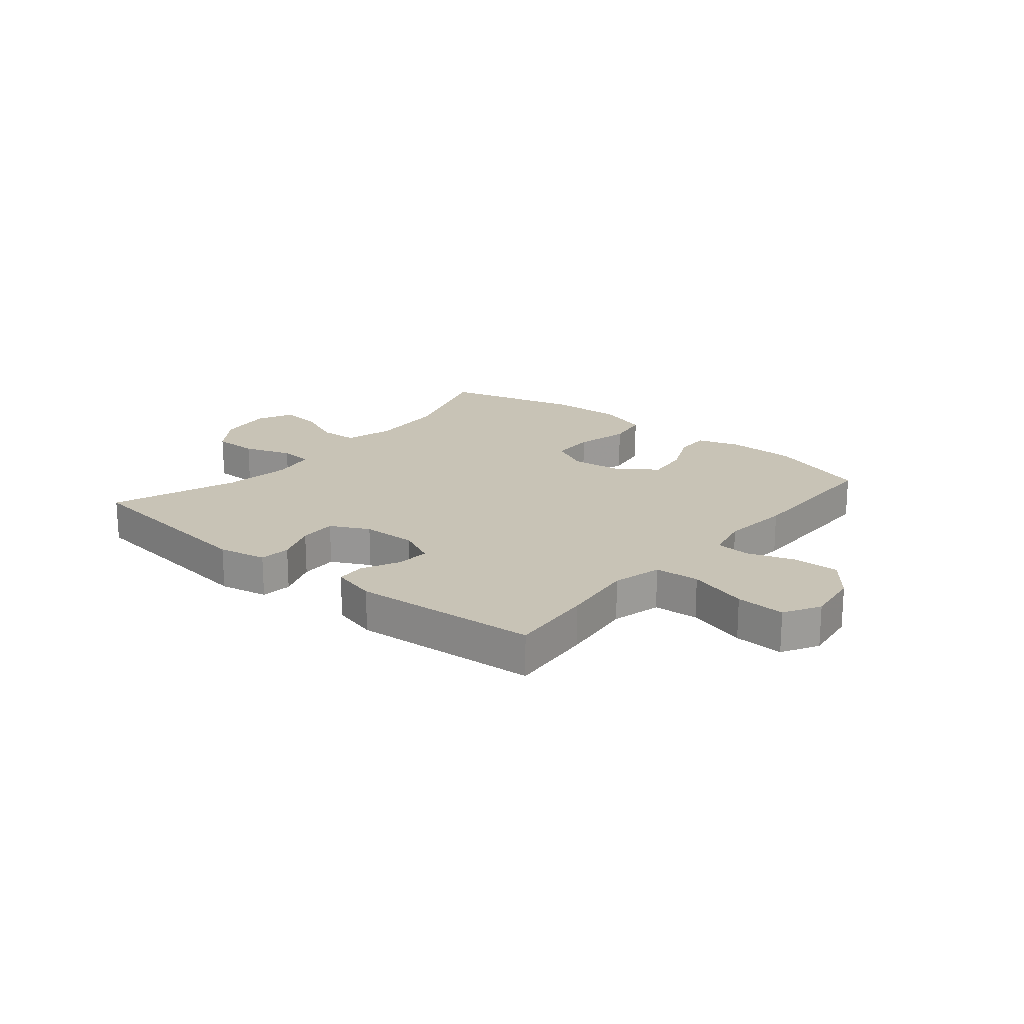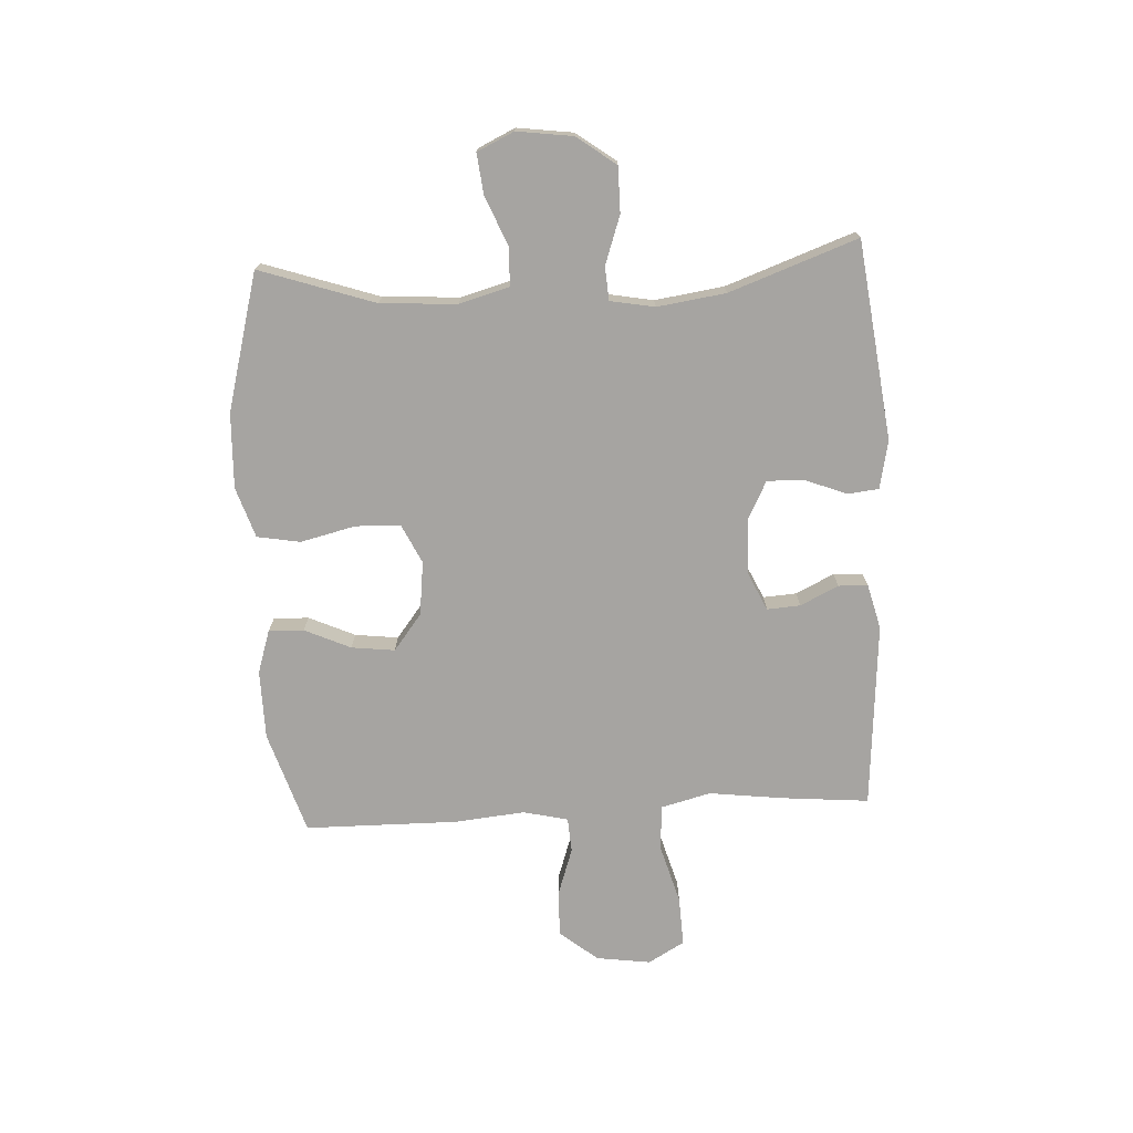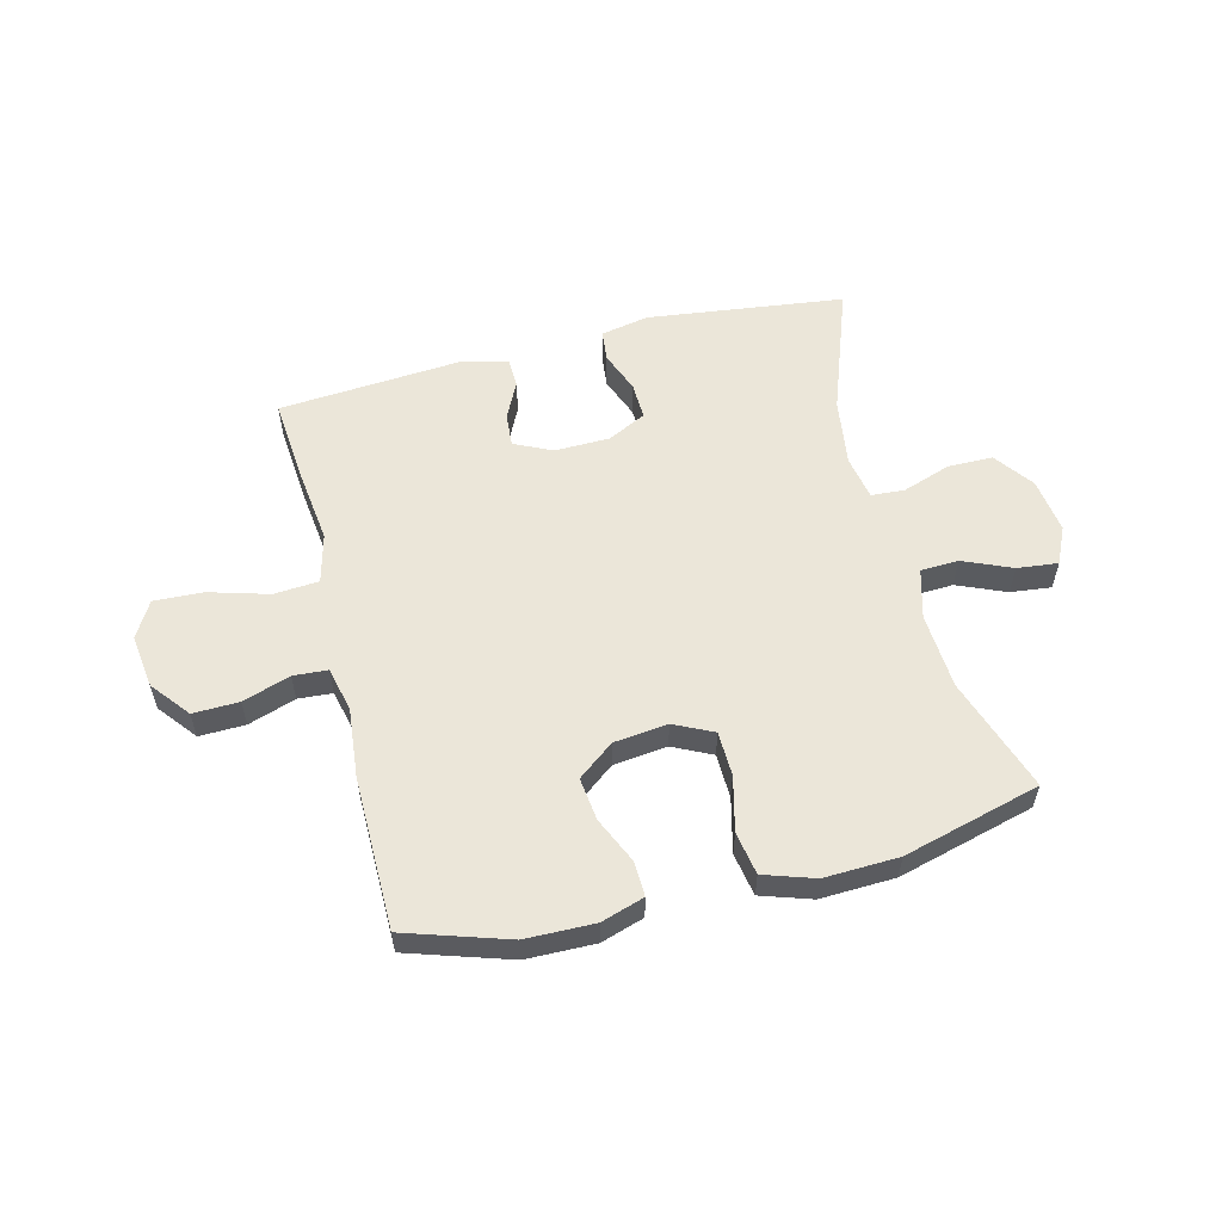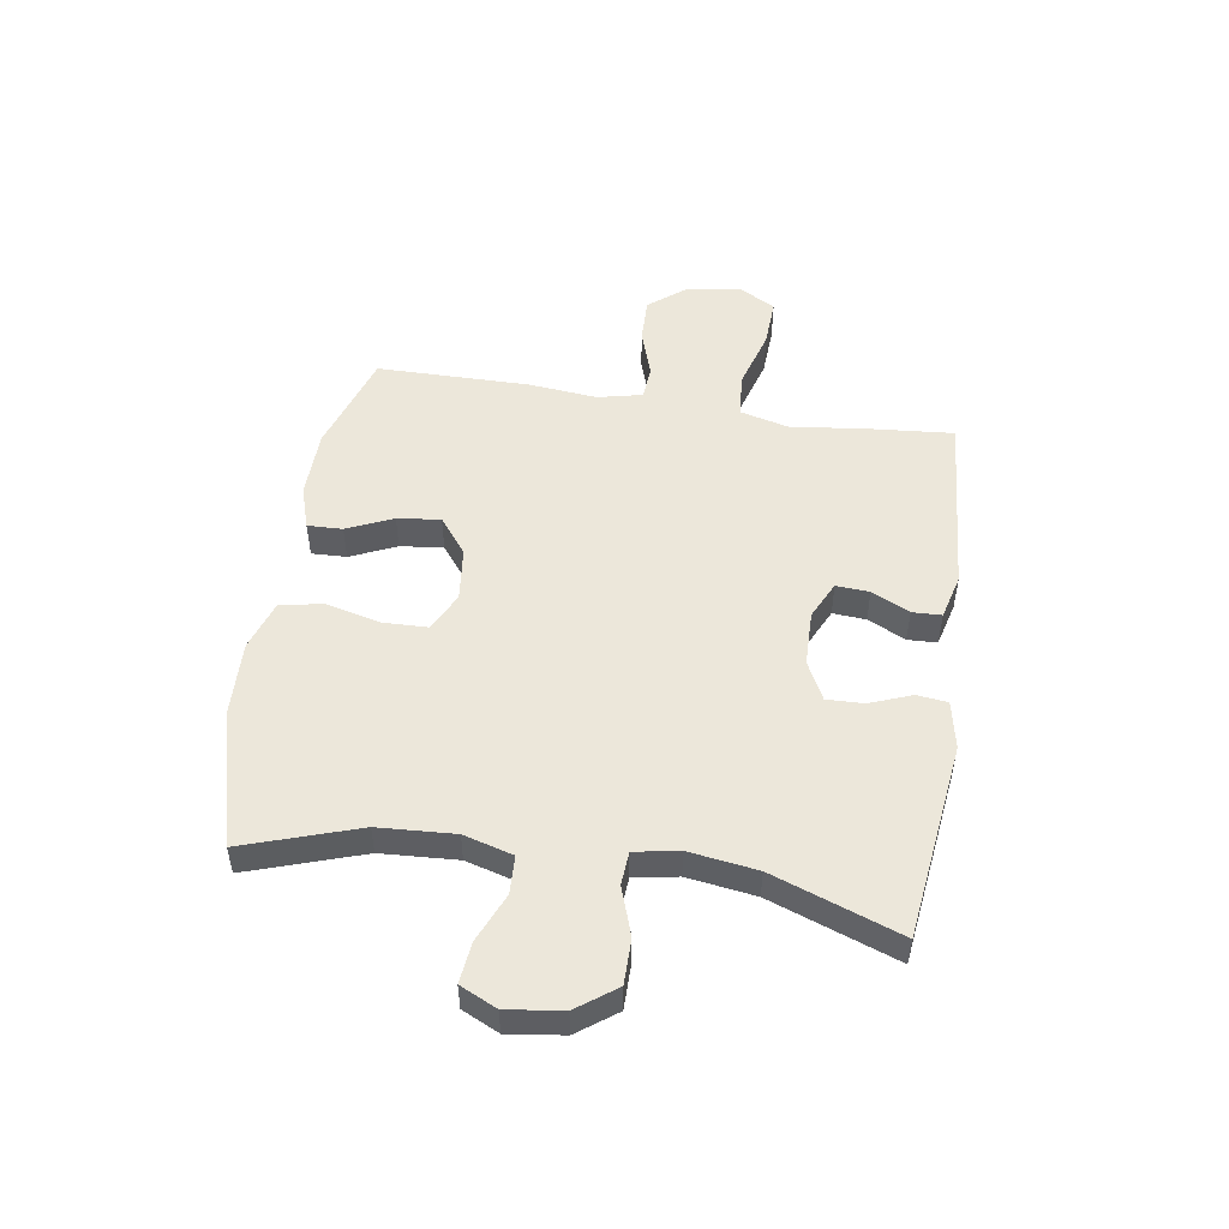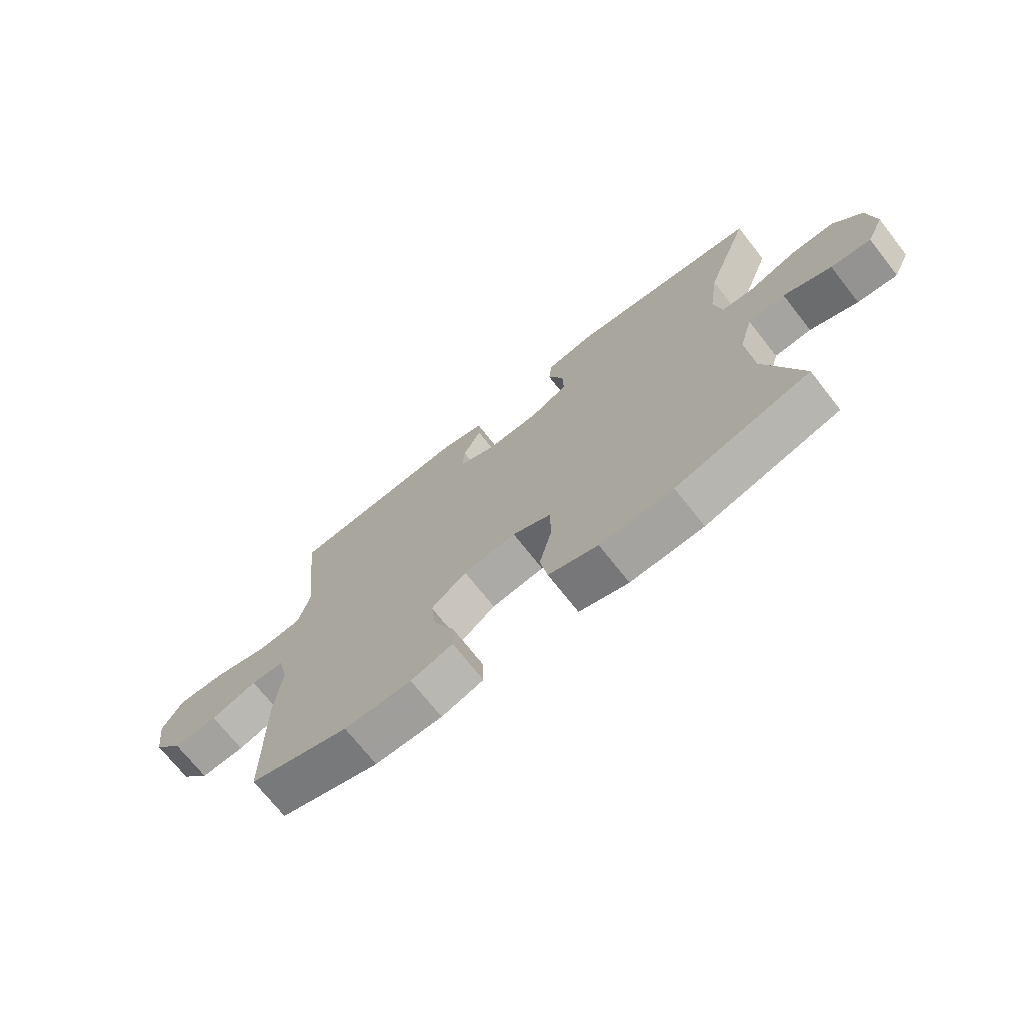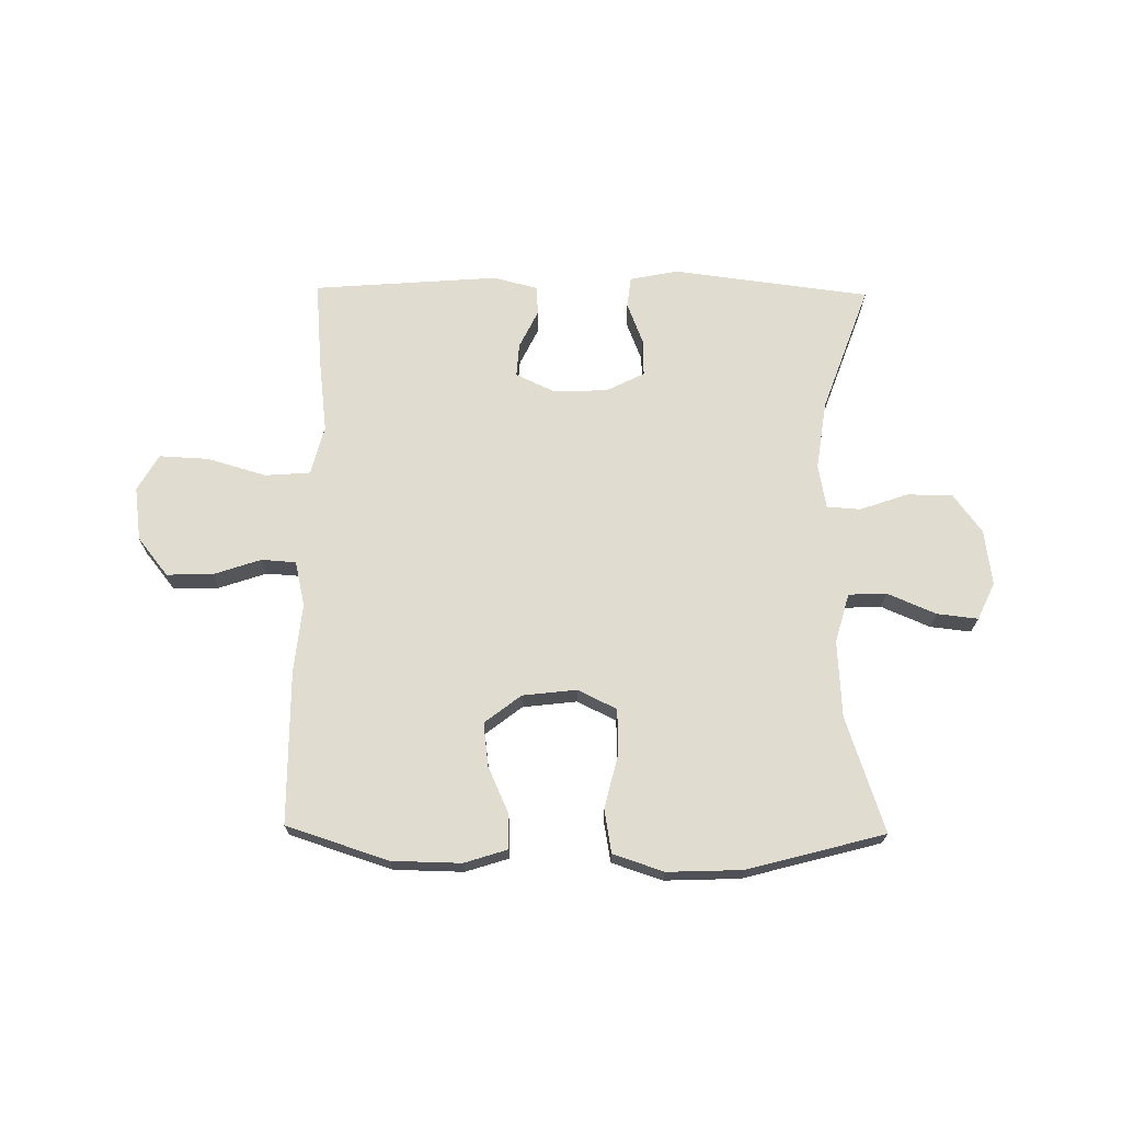
<metadata>
{"format":"obj","ext":"obj","renderer":"f3d","projection":"perspective","resolution":1024,"background":"white","views":[{"elev":19.4,"azim":39.6,"up":"+Y"},{"elev":-73.5,"azim":-87.0,"up":"+Y"},{"elev":56.7,"azim":165.9,"up":"+Y"},{"elev":50.9,"azim":-81.1,"up":"+Y"},{"elev":-71.5,"azim":-141.8,"up":"+Z"},{"elev":69.6,"azim":-179.2,"up":"+Y"}]}
</metadata>
<code>
v -0.5 0.07 -0.5
v -0.433 0.07 -0.3
v -0.425 0.07 -0.167
v -0.449 0.07 -0.081
v -0.515 0.07 -0.078
v -0.6 0.07 -0.114
v -0.671 0.07 -0.122
v -0.701 0.07 -0.058
v -0.688 0.07 0.039
v -0.638 0.07 0.107
v -0.559 0.07 0.107
v -0.475 0.07 0.078
v -0.417 0.07 0.082
v -0.403 0.07 0.159
v -0.42 0.07 0.278
v -0.5 0.07 0.5
v -0.156 0.07 0.543
v -0.072 0.07 0.526
v -0.066 0.07 0.472
v -0.094 0.07 0.4
v -0.096 0.07 0.335
v -0.029 0.07 0.301
v 0.067 0.07 0.299
v 0.133 0.07 0.33
v 0.129 0.07 0.388
v 0.097 0.07 0.454
v 0.099 0.07 0.505
v 0.177 0.07 0.525
v 0.5 0.07 0.5
v 0.487 0.07 0.35
v 0.471 0.07 0.22
v 0.493 0.07 0.134
v 0.571 0.07 0.128
v 0.675 0.07 0.158
v 0.761 0.07 0.162
v 0.797 0.07 0.099
v 0.784 0.07 0.005
v 0.731 0.07 -0.061
v 0.651 0.07 -0.059
v 0.568 0.07 -0.031
v 0.508 0.07 -0.035
v 0.49 0.07 -0.113
v 0.502 0.07 -0.233
v 0.5 0.07 -0.5
v 0.322 0.07 -0.557
v 0.202 0.07 -0.559
v 0.127 0.07 -0.535
v 0.129 0.07 -0.474
v 0.165 0.07 -0.394
v 0.174 0.07 -0.319
v 0.111 0.07 -0.27
v 0.017 0.07 -0.259
v -0.051 0.07 -0.292
v -0.053 0.07 -0.37
v -0.03 0.07 -0.465
v -0.043 0.07 -0.54
v -0.131 0.07 -0.569
v -0.261 0.07 -0.564
v -0.5 0 -0.5
v -0.433 0 -0.3
v -0.425 0 -0.167
v -0.449 0 -0.081
v -0.515 0 -0.078
v -0.6 0 -0.114
v -0.671 0 -0.122
v -0.701 0 -0.058
v -0.688 0 0.039
v -0.638 0 0.107
v -0.559 0 0.107
v -0.475 0 0.078
v -0.417 0 0.082
v -0.403 0 0.159
v -0.42 0 0.278
v -0.5 0 0.5
v -0.156 0 0.543
v -0.072 0 0.526
v -0.066 0 0.472
v -0.094 0 0.4
v -0.096 0 0.335
v -0.029 0 0.301
v 0.067 0 0.299
v 0.133 0 0.33
v 0.129 0 0.388
v 0.097 0 0.454
v 0.099 0 0.505
v 0.177 0 0.525
v 0.5 0 0.5
v 0.487 0 0.35
v 0.471 0 0.22
v 0.493 0 0.134
v 0.571 0 0.128
v 0.675 0 0.158
v 0.761 0 0.162
v 0.797 0 0.099
v 0.784 0 0.005
v 0.731 0 -0.061
v 0.651 0 -0.059
v 0.568 0 -0.031
v 0.508 0 -0.035
v 0.49 0 -0.113
v 0.502 0 -0.233
v 0.5 0 -0.5
v 0.322 0 -0.557
v 0.202 0 -0.559
v 0.127 0 -0.535
v 0.129 0 -0.474
v 0.165 0 -0.394
v 0.174 0 -0.319
v 0.111 0 -0.27
v 0.017 0 -0.259
v -0.051 0 -0.292
v -0.053 0 -0.37
v -0.03 0 -0.465
v -0.043 0 -0.54
v -0.131 0 -0.569
v -0.261 0 -0.564
f 57 58 1 2
f 54 55 56 57
f 53 54 57 2
f 52 53 2 3
f 51 52 3 4
f 46 47 48 49
f 46 49 50
f 45 46 50
f 42 43 44 45
f 41 42 45 50
f 37 38 39 40
f 37 40 41
f 36 37 41
f 33 34 35 36
f 32 33 36 41
f 31 32 41 50
f 25 26 27 28
f 24 25 28 29
f 23 24 29 30
f 17 18 19 20
f 15 16 17 20
f 14 15 20 21
f 13 14 21 22
f 9 10 11 12
f 9 12 13
f 8 9 13
f 5 6 7 8
f 4 5 8 13
f 51 4 13 22
f 23 30 31 50
f 22 23 50 51
f 60 59 116 115
f 115 114 113 112
f 60 115 112 111
f 61 60 111 110
f 62 61 110 109
f 107 106 105 104
f 108 107 104
f 108 104 103
f 103 102 101 100
f 108 103 100 99
f 98 97 96 95
f 99 98 95
f 99 95 94
f 94 93 92 91
f 99 94 91 90
f 108 99 90 89
f 86 85 84 83
f 87 86 83 82
f 88 87 82 81
f 78 77 76 75
f 78 75 74 73
f 79 78 73 72
f 80 79 72 71
f 70 69 68 67
f 71 70 67
f 71 67 66
f 66 65 64 63
f 71 66 63 62
f 80 71 62 109
f 108 89 88 81
f 109 108 81 80
f 1 59 60 2
f 2 60 61 3
f 3 61 62 4
f 4 62 63 5
f 5 63 64 6
f 6 64 65 7
f 7 65 66 8
f 8 66 67 9
f 9 67 68 10
f 10 68 69 11
f 11 69 70 12
f 12 70 71 13
f 13 71 72 14
f 14 72 73 15
f 15 73 74 16
f 16 74 75 17
f 17 75 76 18
f 18 76 77 19
f 19 77 78 20
f 20 78 79 21
f 21 79 80 22
f 22 80 81 23
f 23 81 82 24
f 24 82 83 25
f 25 83 84 26
f 26 84 85 27
f 27 85 86 28
f 28 86 87 29
f 29 87 88 30
f 30 88 89 31
f 31 89 90 32
f 32 90 91 33
f 33 91 92 34
f 34 92 93 35
f 35 93 94 36
f 36 94 95 37
f 37 95 96 38
f 38 96 97 39
f 39 97 98 40
f 40 98 99 41
f 41 99 100 42
f 42 100 101 43
f 43 101 102 44
f 44 102 103 45
f 45 103 104 46
f 46 104 105 47
f 47 105 106 48
f 48 106 107 49
f 49 107 108 50
f 50 108 109 51
f 51 109 110 52
f 52 110 111 53
f 53 111 112 54
f 54 112 113 55
f 55 113 114 56
f 56 114 115 57
f 57 115 116 58
f 58 116 59 1

</code>
